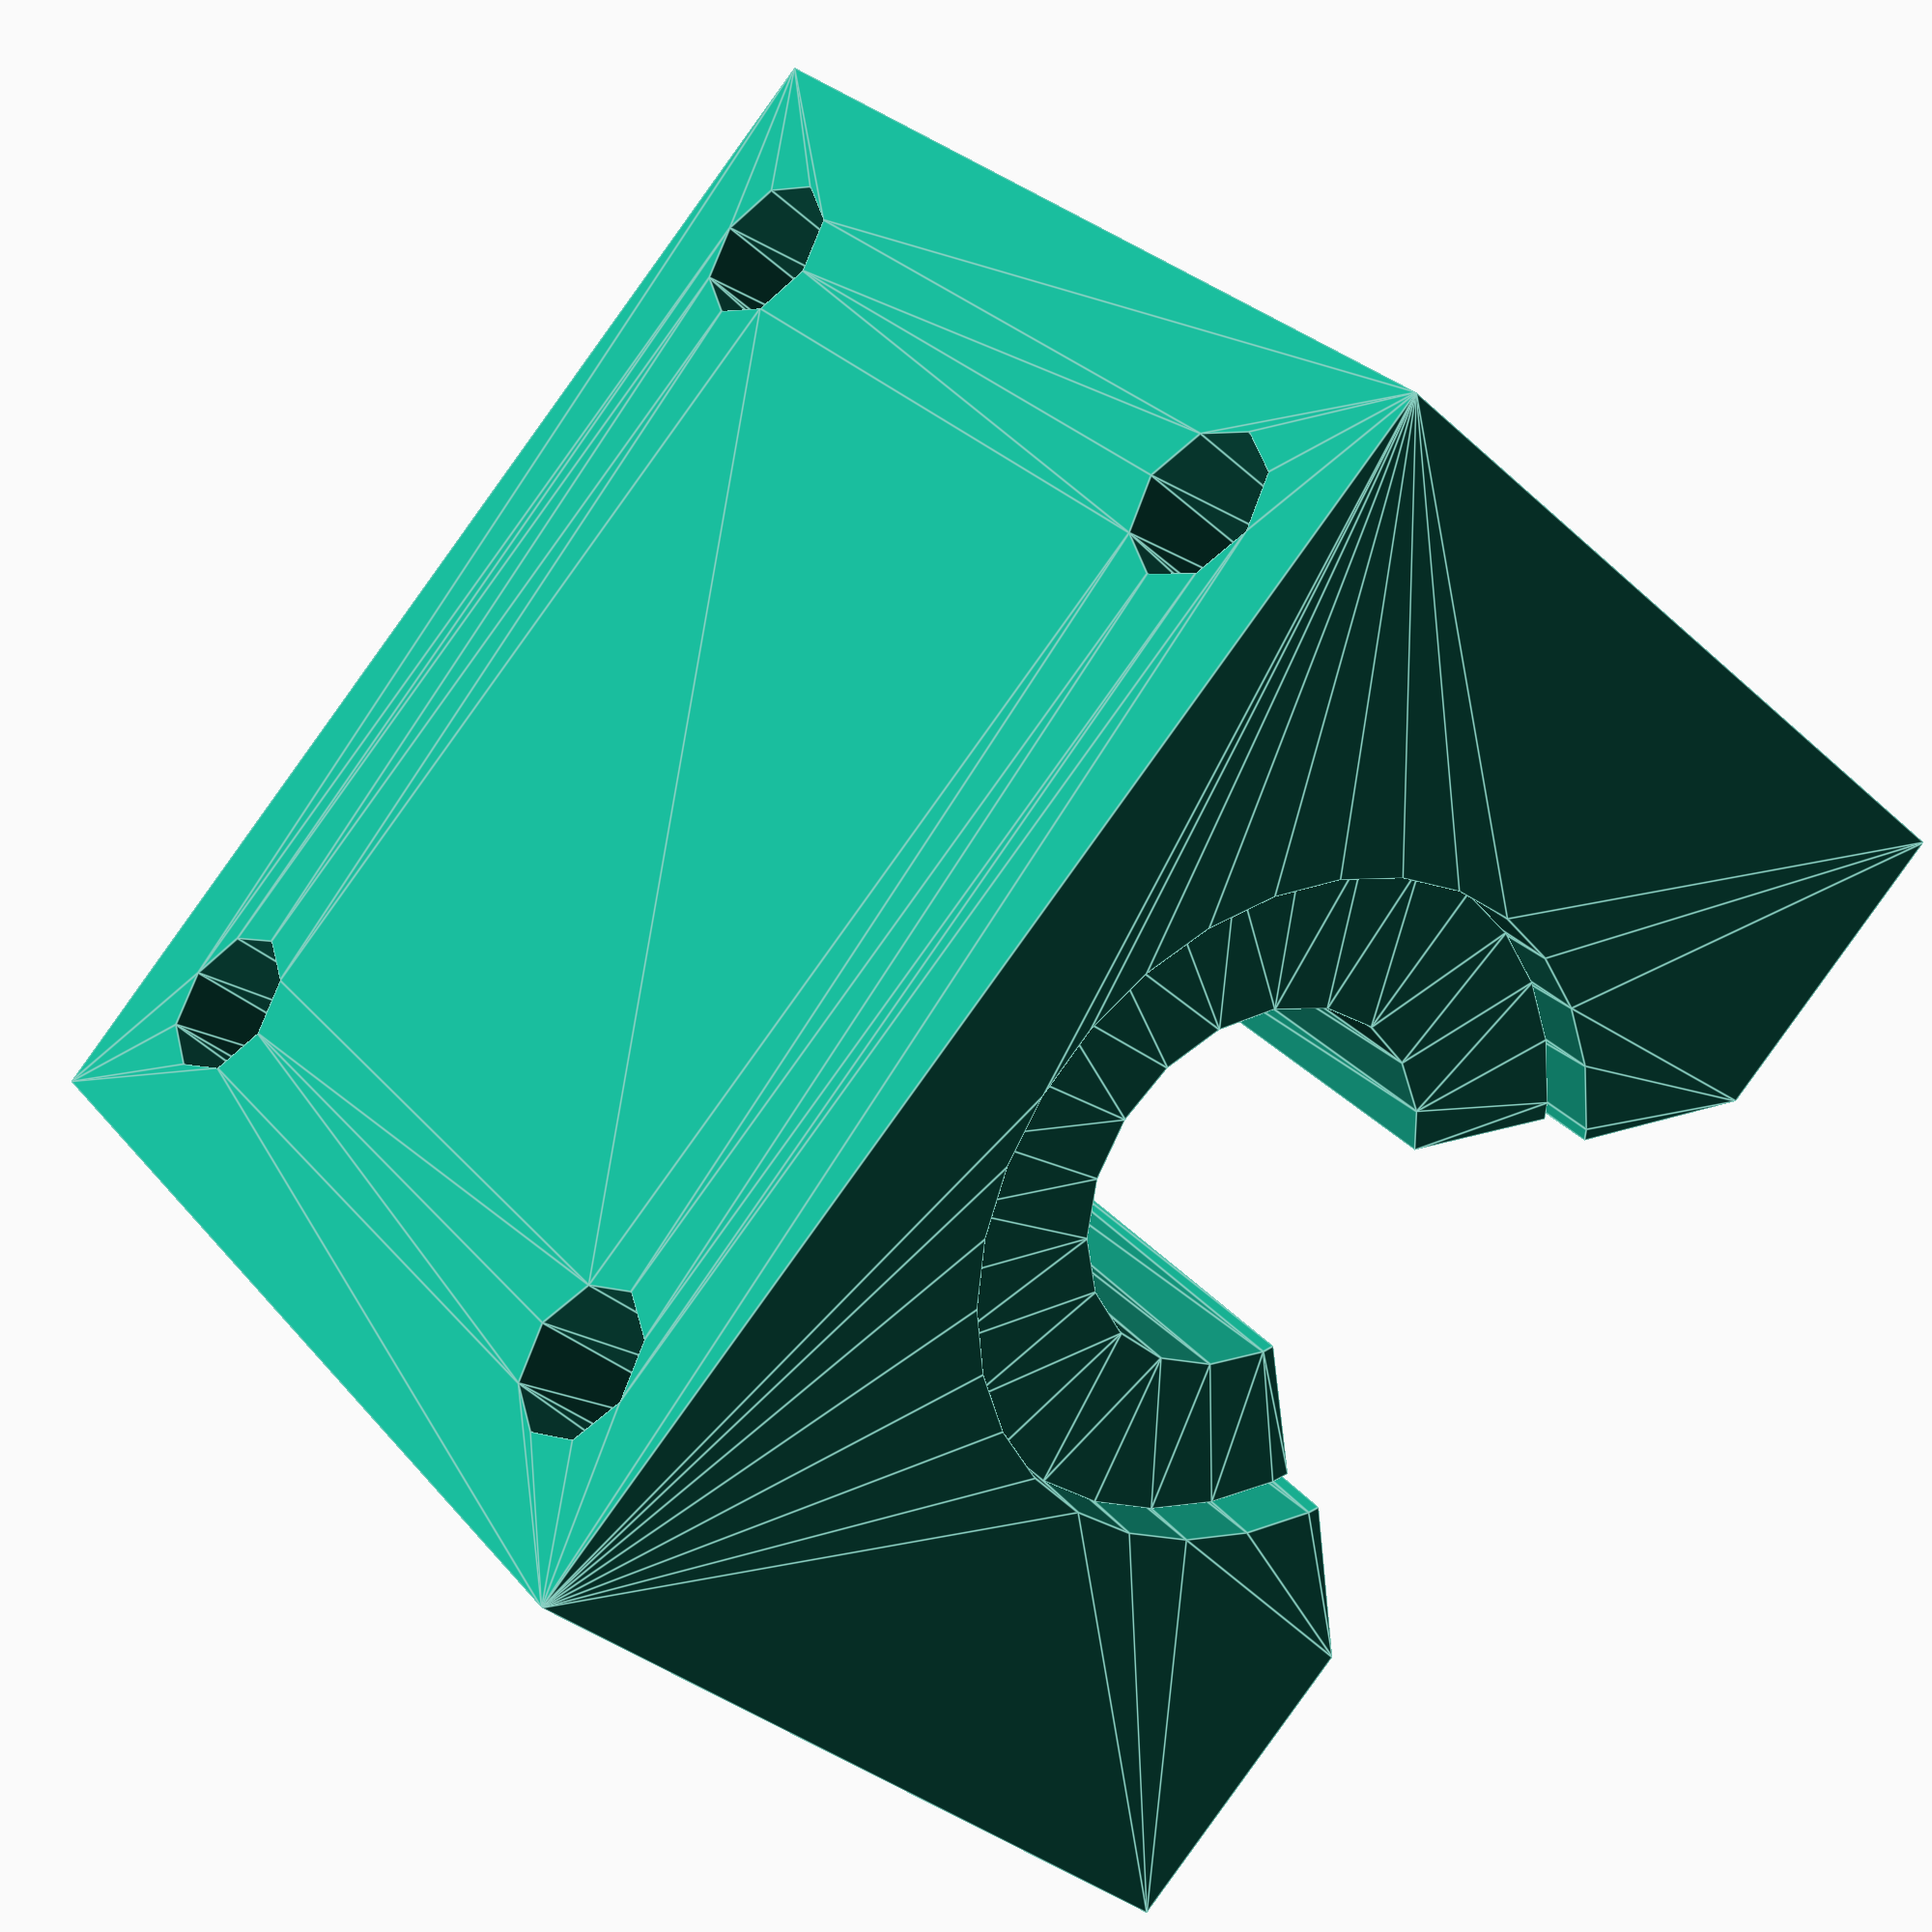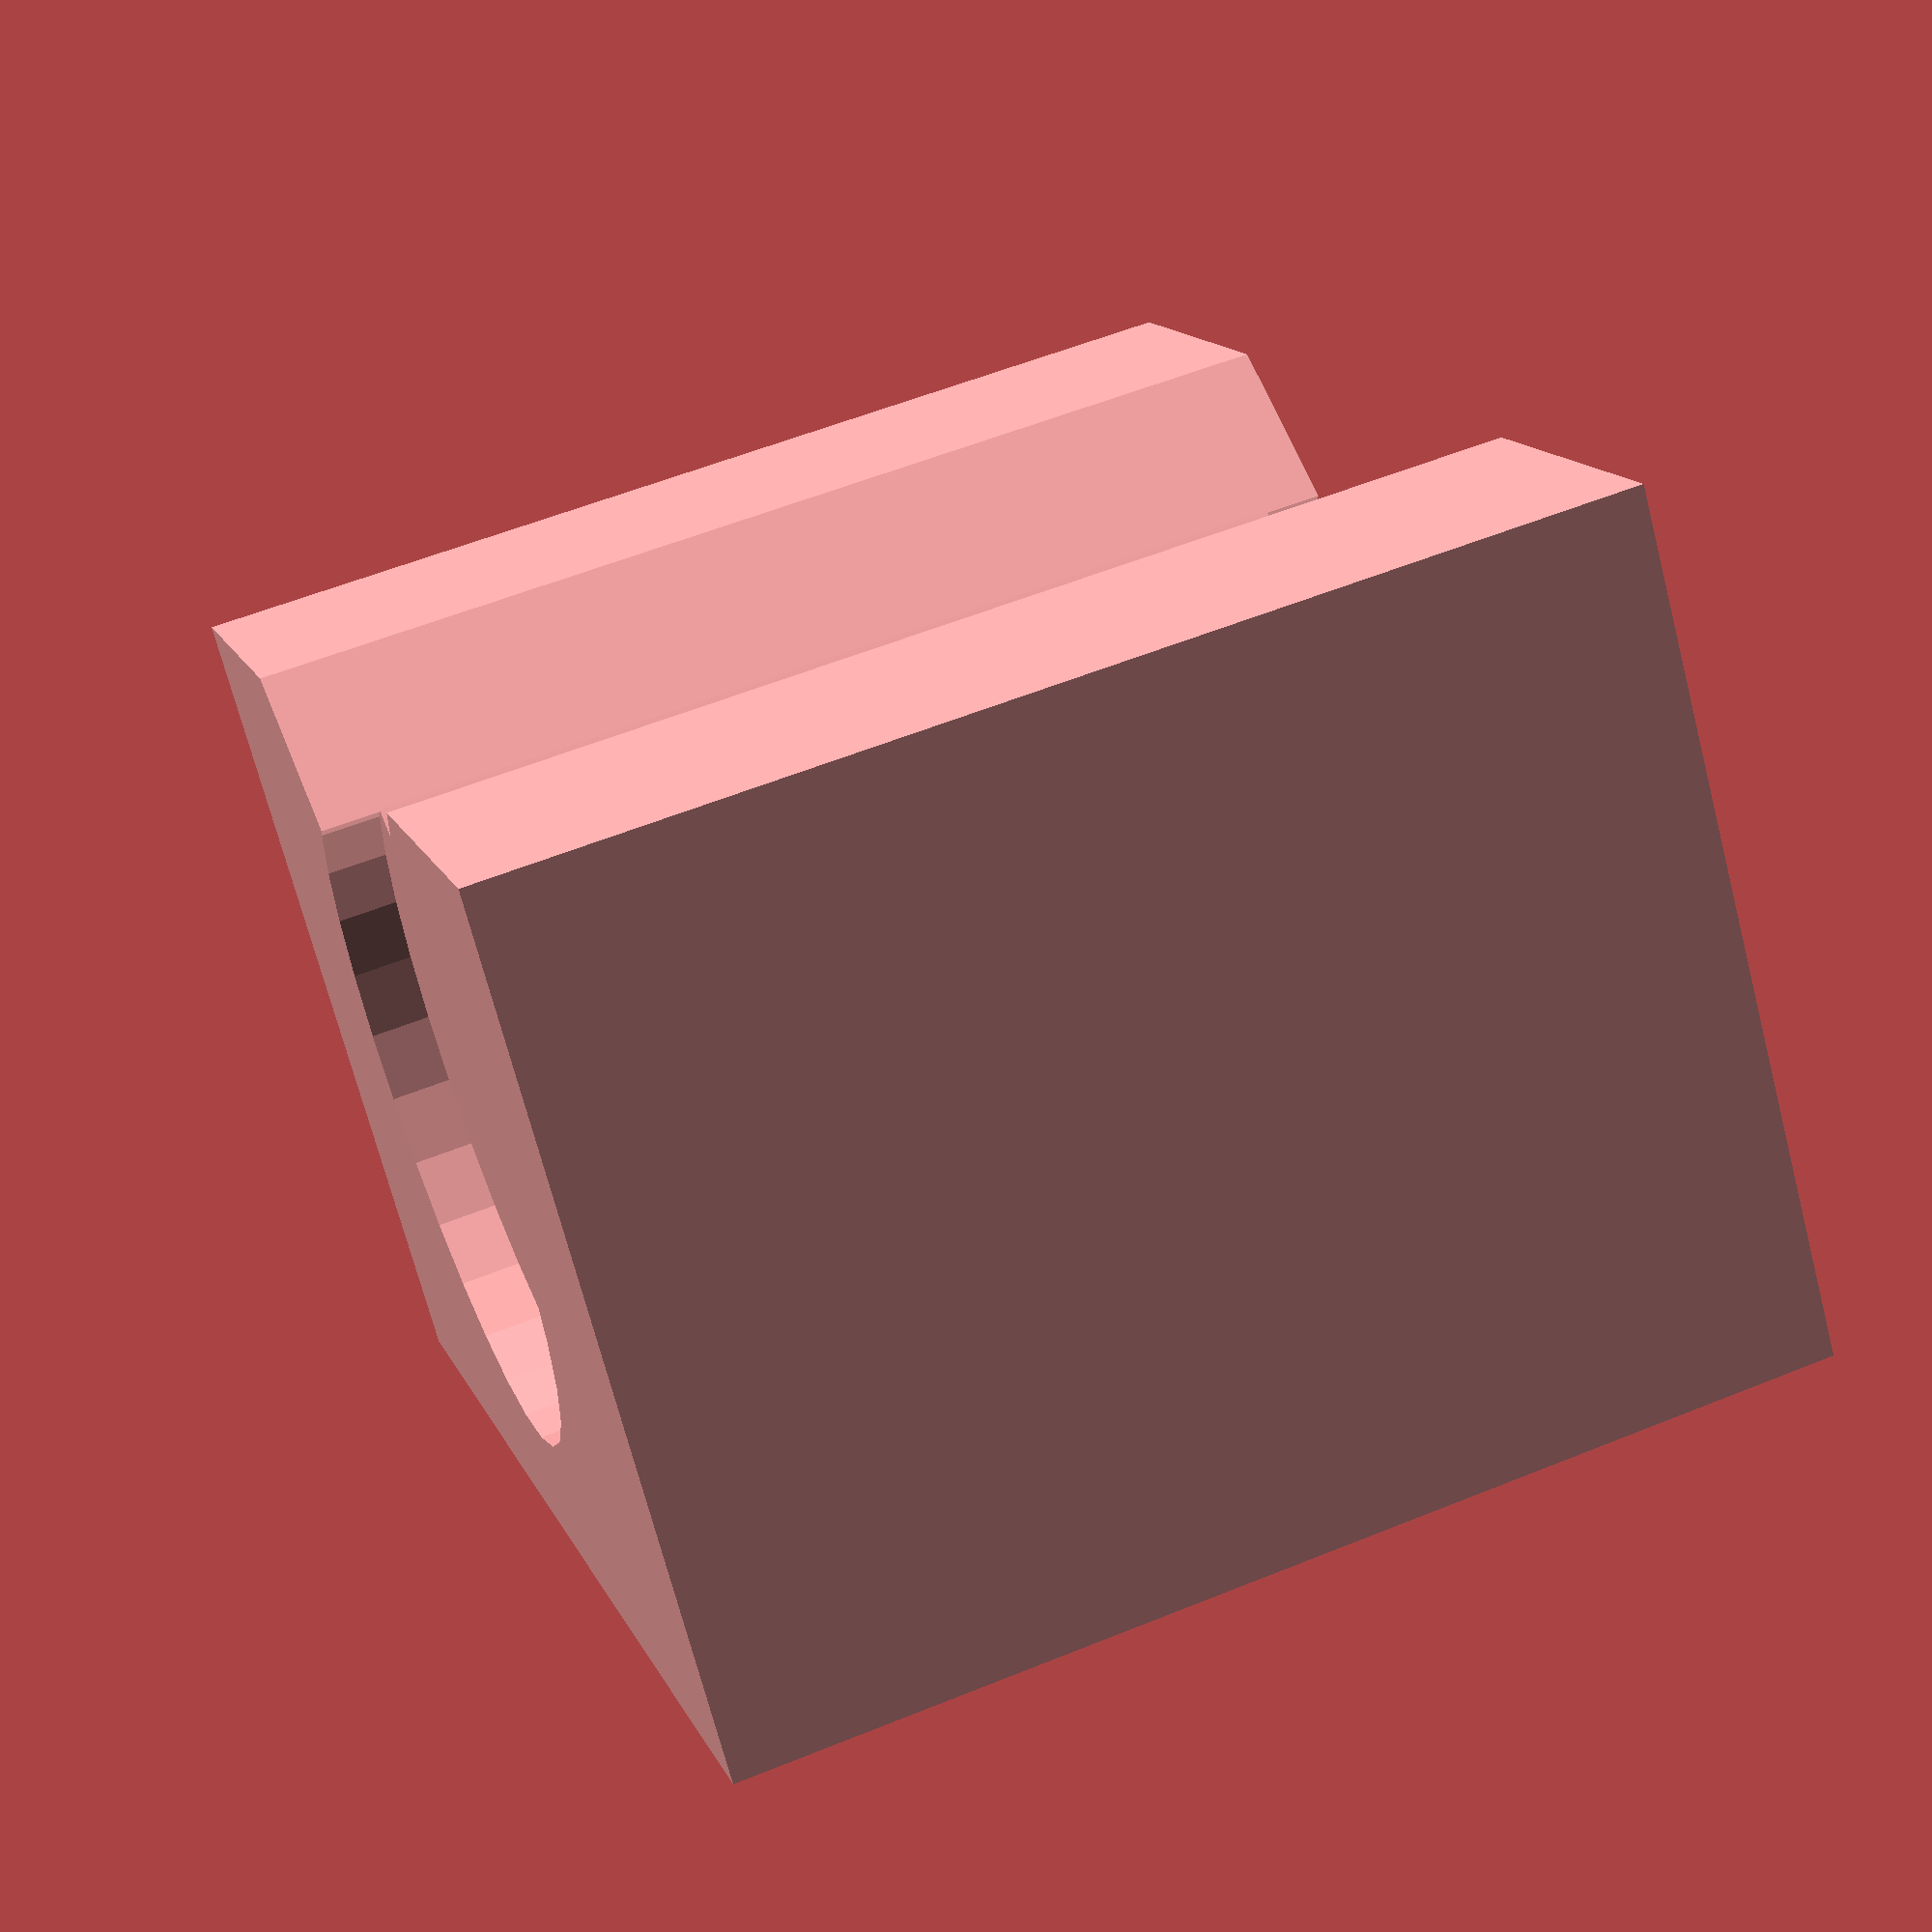
<openscad>
//vxb linear motion pillow block
//block http://www.vxb.com/page/bearings/PROD/12mmLinearMotionSystems/Kit8512
//bearing insert http://www.bergab.ru/price/img/samick/LME12OP_samick.jpg

include <MCAD/materials.scad>

module LME12UU_OP(){
    ID=12;
    OD=22;
    L=32;
    Angle=78;
    //keyhole polygon, Angle is the included angle
    x=OD*cos(Angle/2);
    y=OD*sin(Angle/2);
    color(Stainless) linear_extrude(height=L){
        difference(){
            circle(OD/2);    
            union() {
                circle(ID/2);
                rotate(-90) polygon(points=[[0,0], [x,-y], [x, y]]);
            }
        }
    }
}

module truck(){
    D=22; //one would think this would be on the datasheet
    h=15;
    E=21;
    W=42;
    L=36;
    F=28;
    h1=8;
    Angle=80;
    B=30.5;
    C=26;
    S=5;
    hole_depth=10;

    //keyhole polygon, Angle is the included angle
    x=F*cos(Angle/2);
    y=F*sin(Angle/2);

    union(){
        color(Aluminum) render() difference(){
            translate([-E, -(F-h), -L/2]) 
                linear_extrude(height=L) difference(){
                    square([W,F]);
                    translate([E,F-h])
                        union() { 
                            circle(D/2);
                            rotate(-90) polygon(points=[[0,0], [x,-y], [x, y]]);
                        }
                }
            rotate(a=[-90,0,0]) union() {
                //mounting screw holes
                translate([+B/2,+C/2,h-hole_depth]) cylinder(h=hole_depth+1, r=S/2);
                translate([-B/2,+C/2,h-hole_depth]) cylinder(h=hole_depth+1, r=S/2);
                translate([+B/2,-C/2,h-hole_depth]) cylinder(h=hole_depth+1, r=S/2);
                translate([-B/2,-C/2,h-hole_depth]) cylinder(h=hole_depth+1, r=S/2);
            }
        }
        
        //bearing insert
        translate([0,0,-L/2+2]) LME12UU_OP();
    }

}
truck();


</openscad>
<views>
elev=152.8 azim=132.7 roll=210.6 proj=p view=edges
elev=303.9 azim=219.6 roll=246.9 proj=p view=wireframe
</views>
